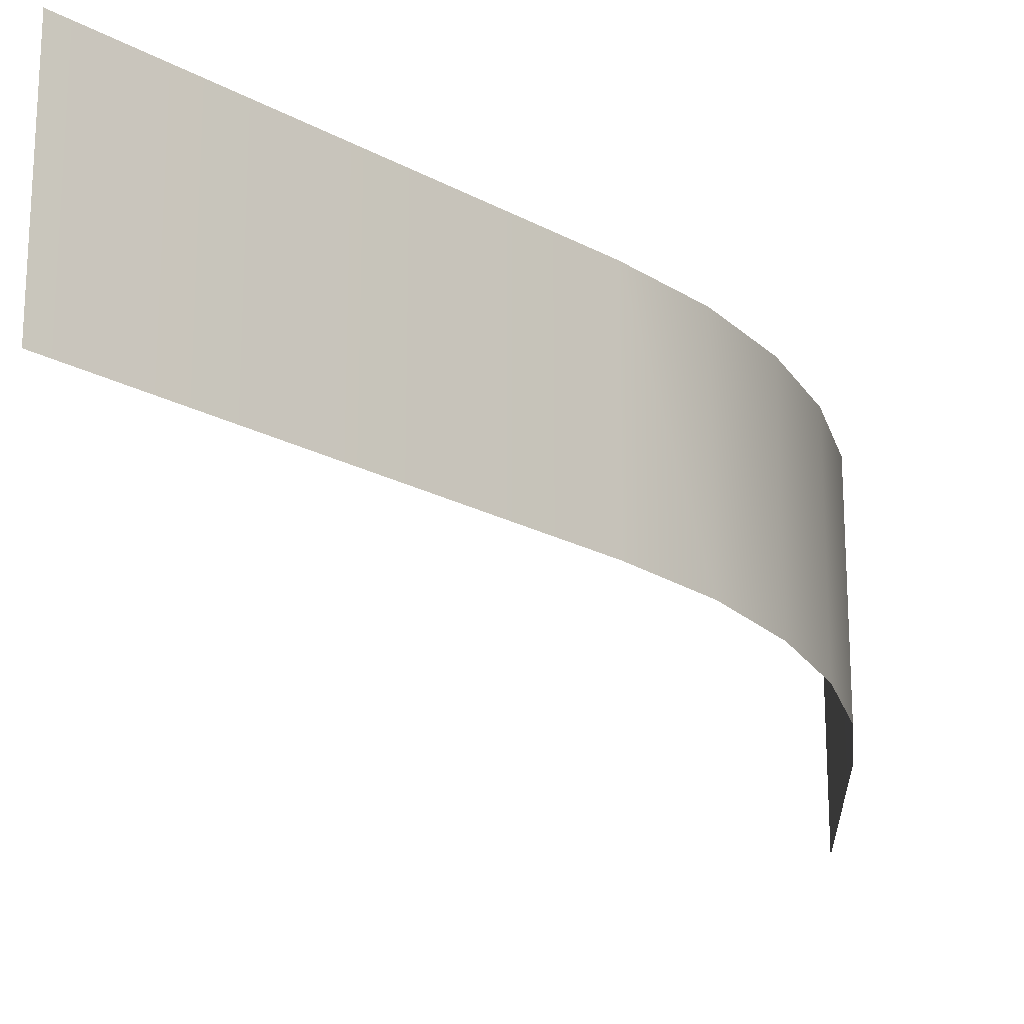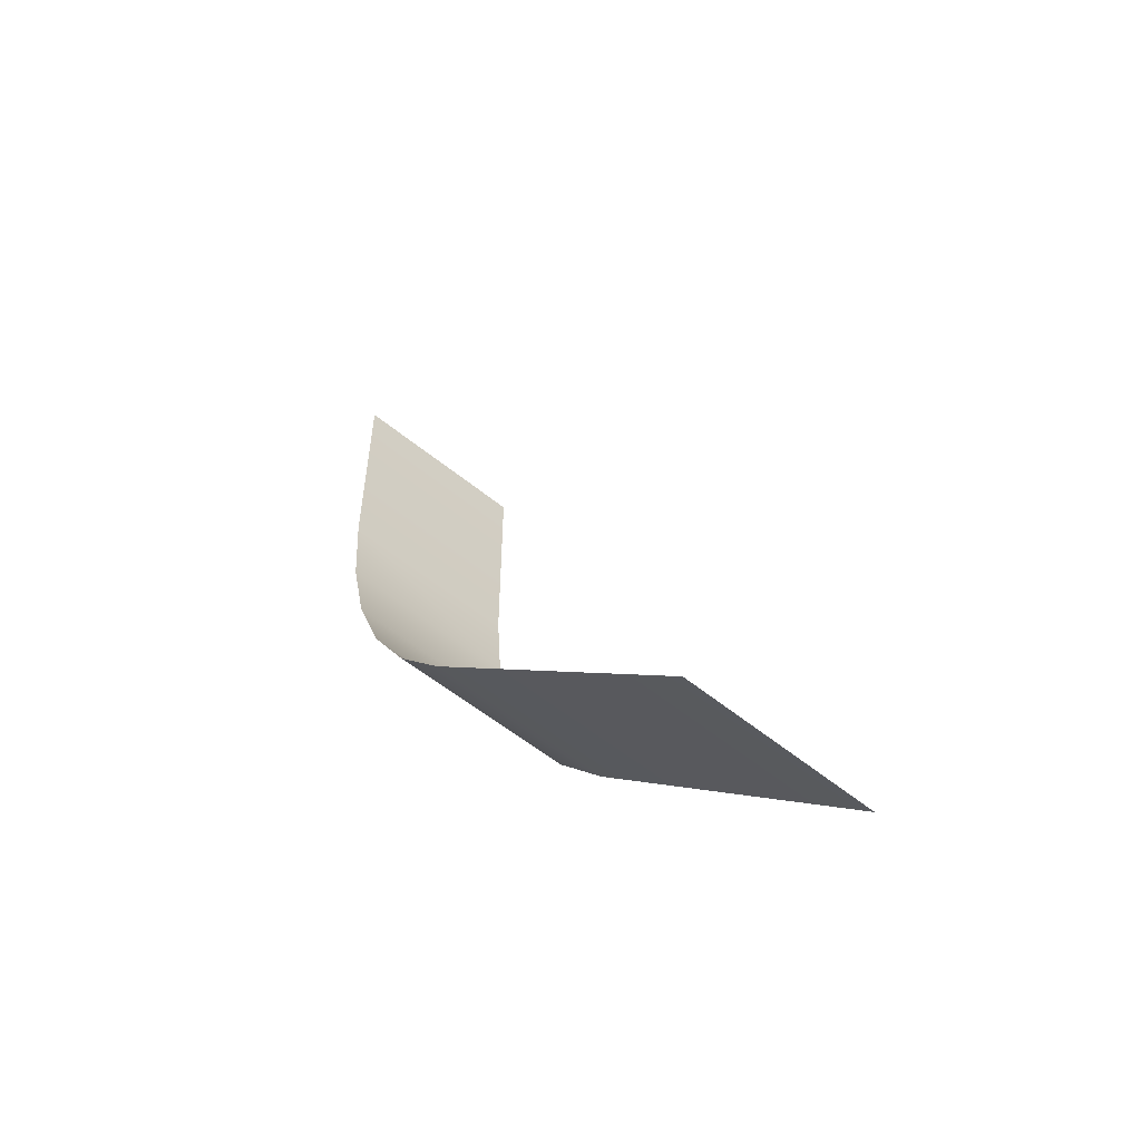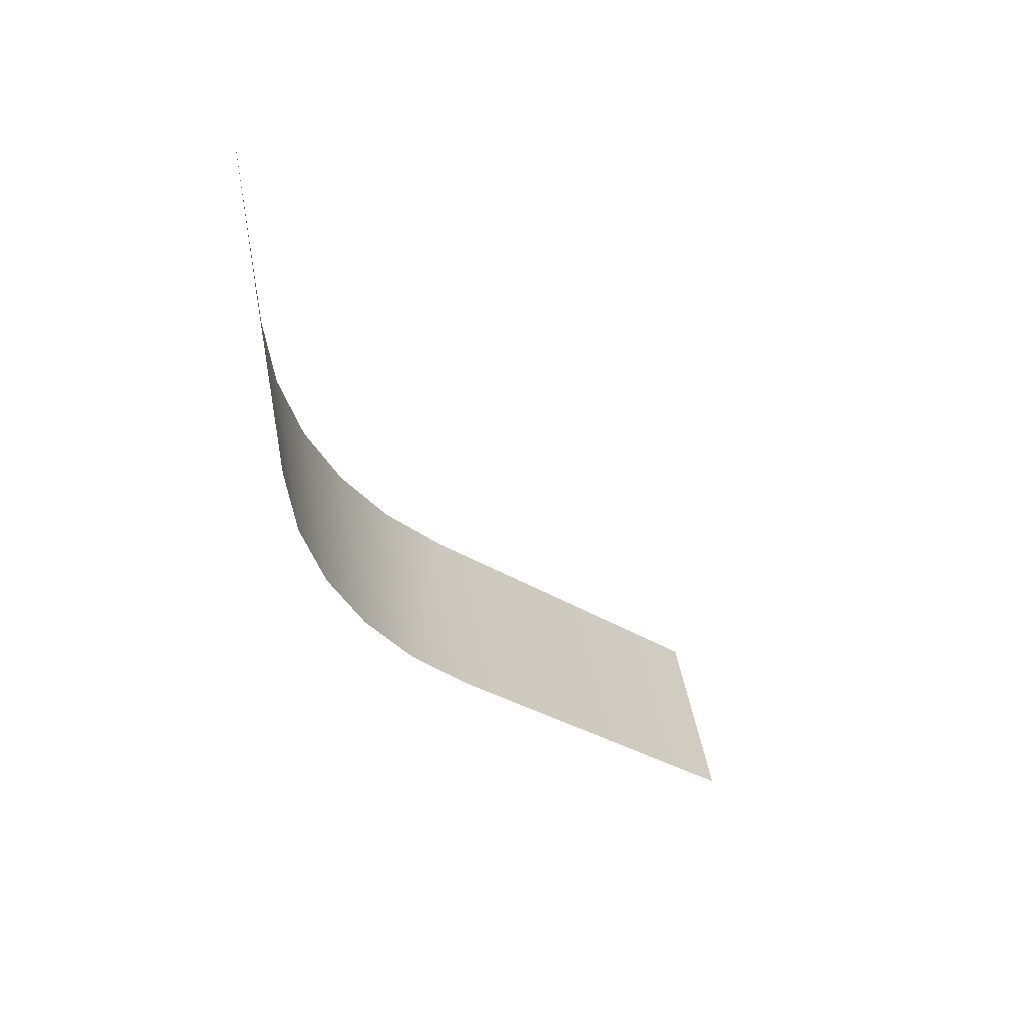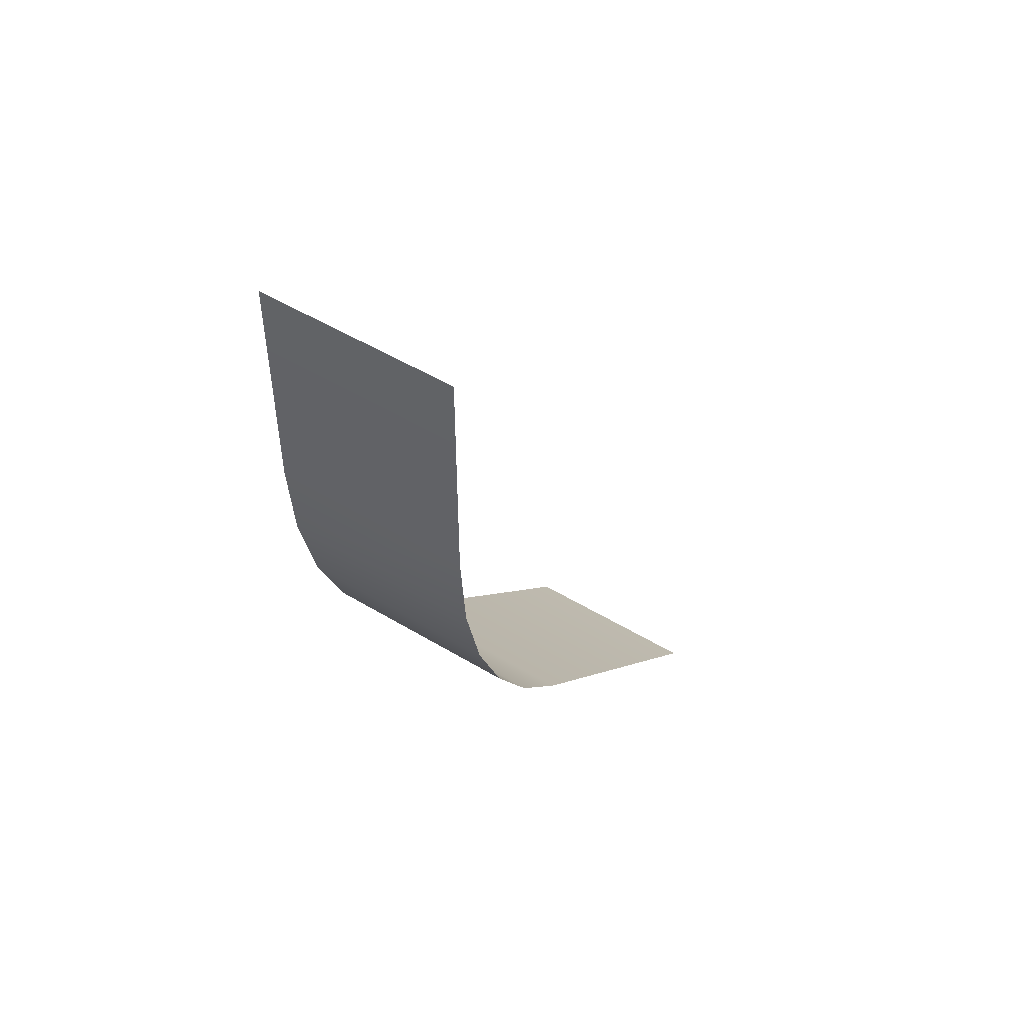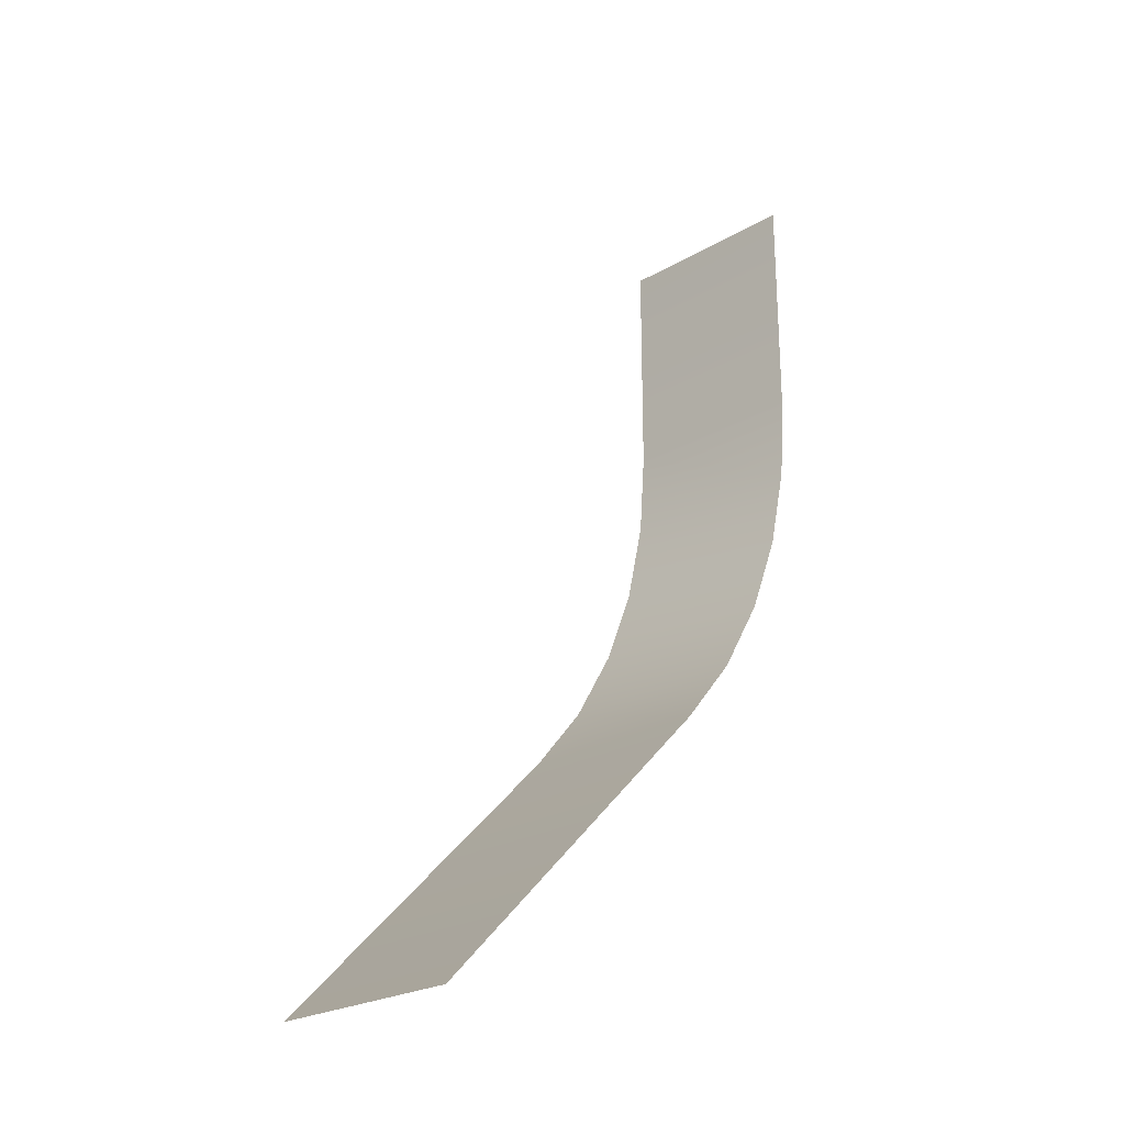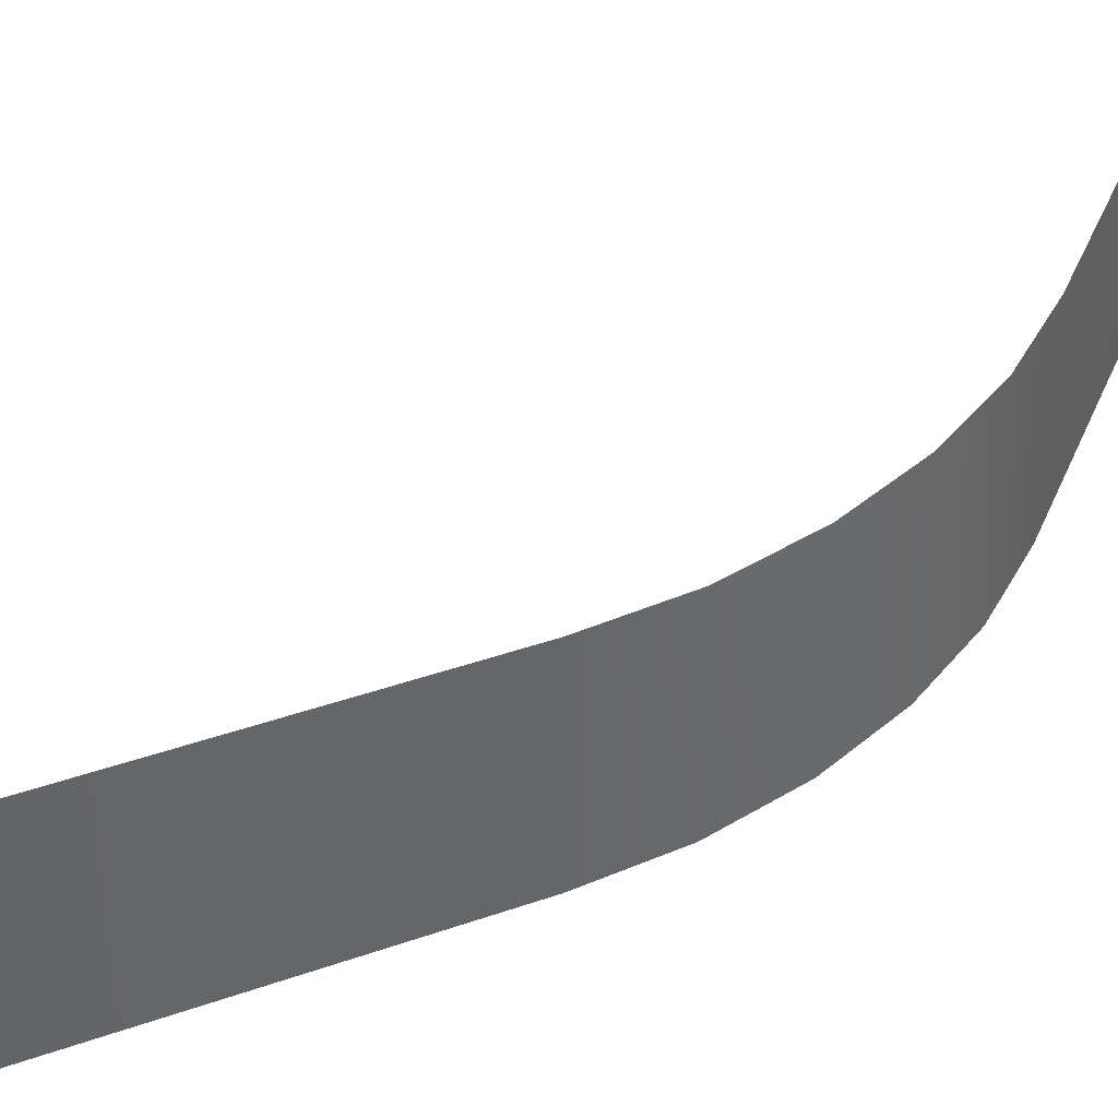
<metadata>
{"format":"obj","ext":"obj","renderer":"f3d","projection":"perspective","resolution":1024,"background":"white","views":[{"elev":-22.0,"azim":-178.6,"up":"+Y"},{"elev":-54.5,"azim":48.8,"up":"+Z"},{"elev":51.6,"azim":-10.4,"up":"+Z"},{"elev":51.1,"azim":-56.7,"up":"+Z"},{"elev":-24.5,"azim":133.7,"up":"+Z"},{"elev":40.5,"azim":-158.3,"up":"+Y"}]}
</metadata>
<code>
o turn_right
v 0 0 1
v 0 0.4199 1
v 1 -0 -1
v 1 0.4199 -1
v 0.3535 0.4199 -0.3535
v 0.2305 0.4199 -0.2095
v 0.1316 0.4199 -0.04801
v 0.05908 0.4199 0.127
v 0.01486 0.4199 0.3111
v 0 0.4199 0.5
v 0 0 0.5
v 0.01486 -0 0.3111
v 0.05908 -0 0.127
v 0.1316 -0 -0.04801
v 0.2305 -0 -0.2095
v 0.3535 -0 -0.3535
f 10 11 2
f 2 11 1
f 16 5 3
f 3 5 4
f 10 9 11
f 11 9 12
f 9 8 12
f 12 8 13
f 8 7 13
f 13 7 14
f 7 6 14
f 14 6 15
f 6 5 15
f 15 5 16

</code>
